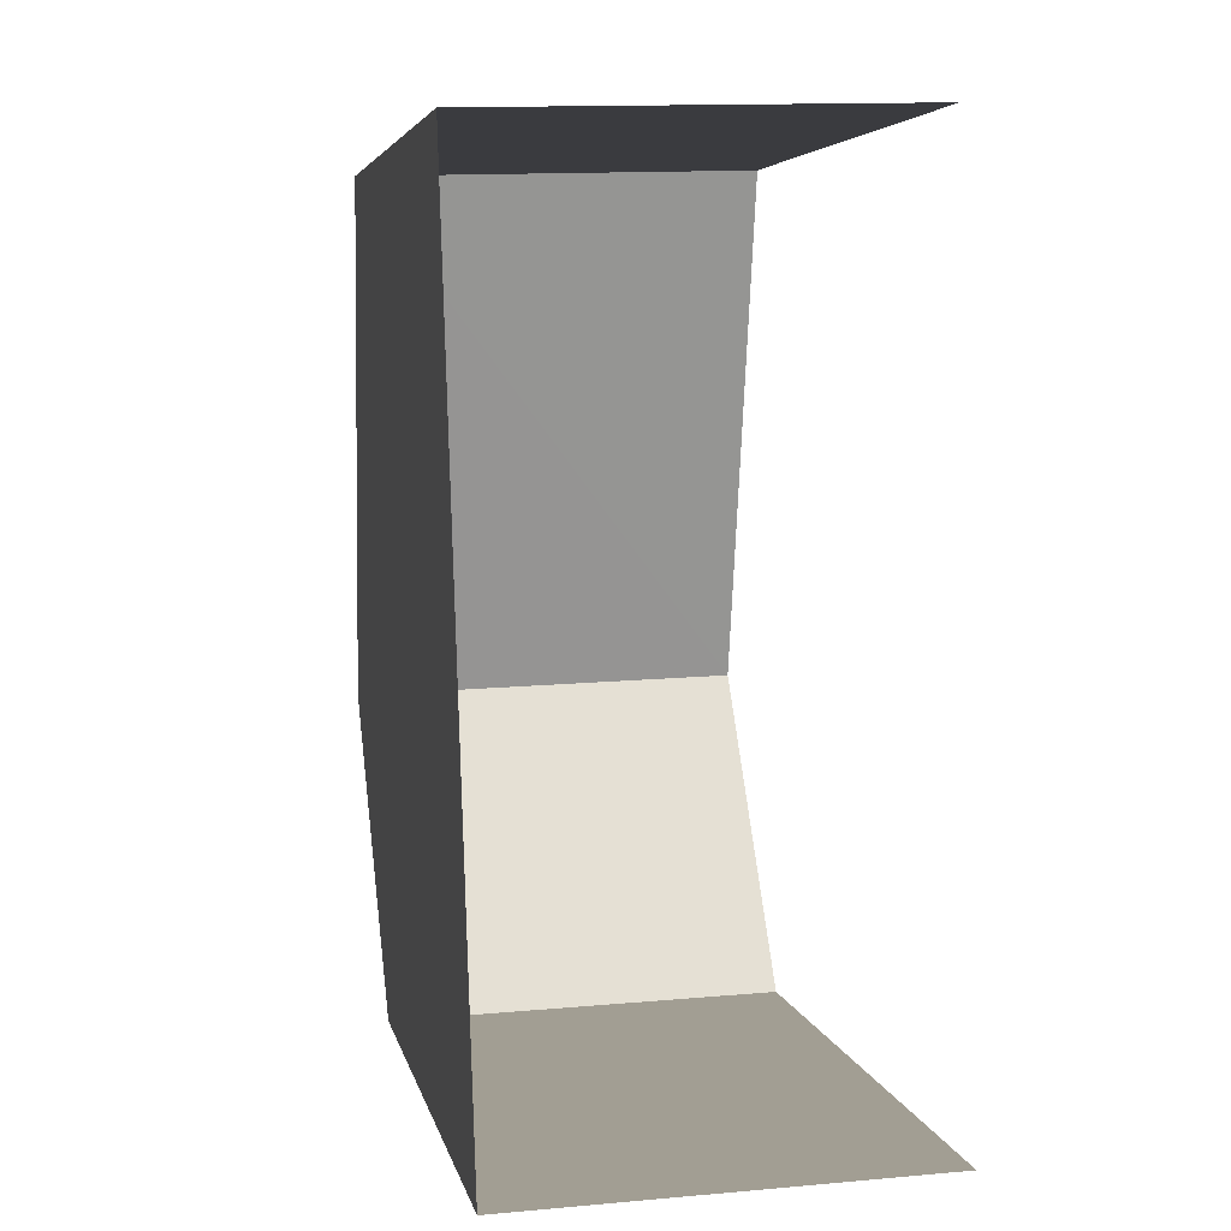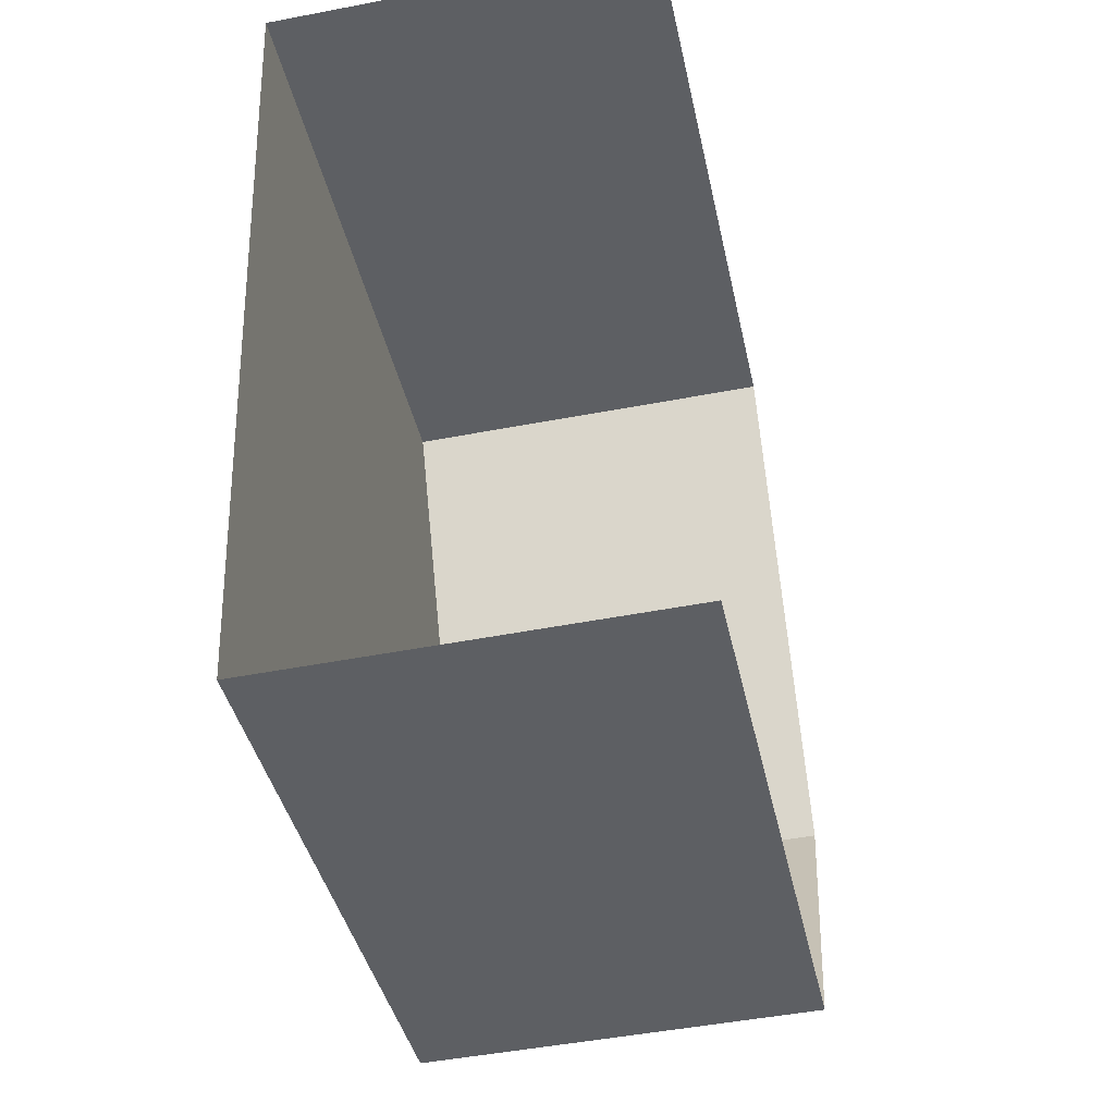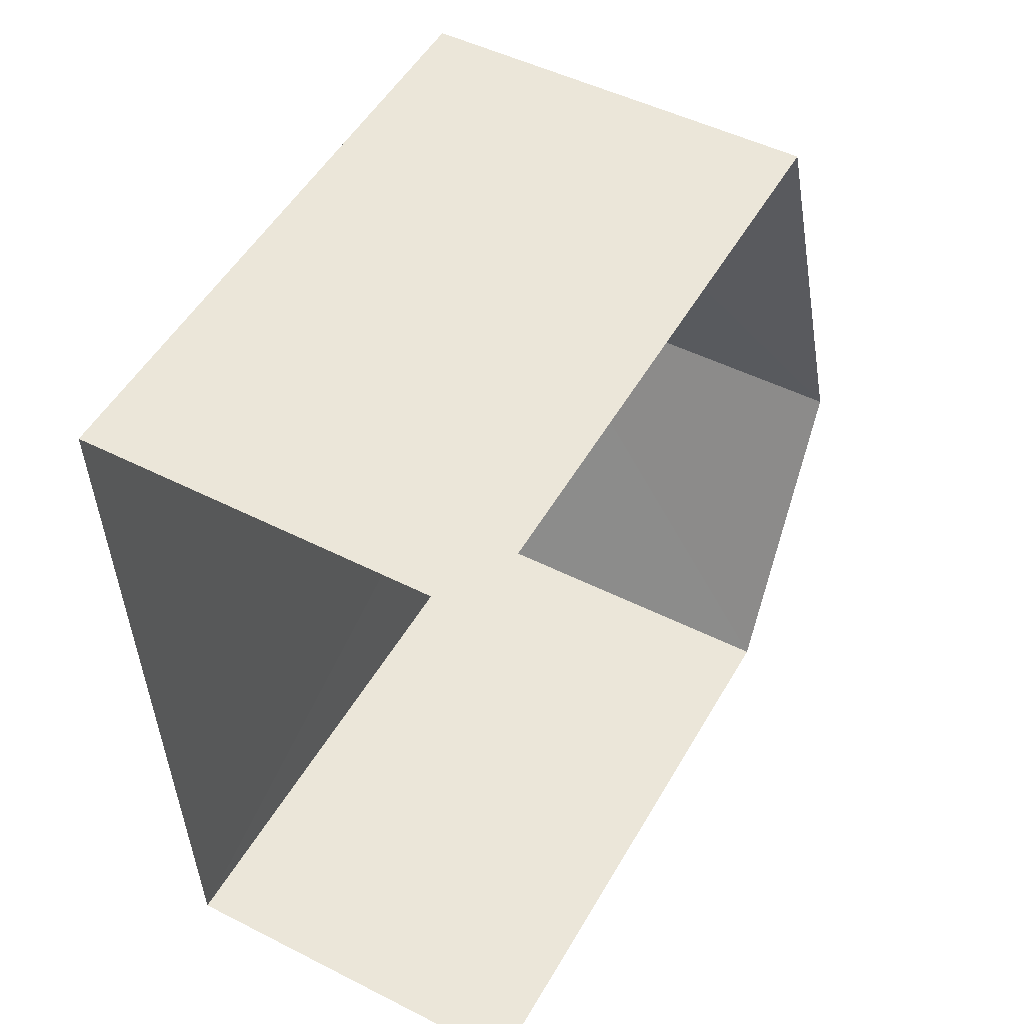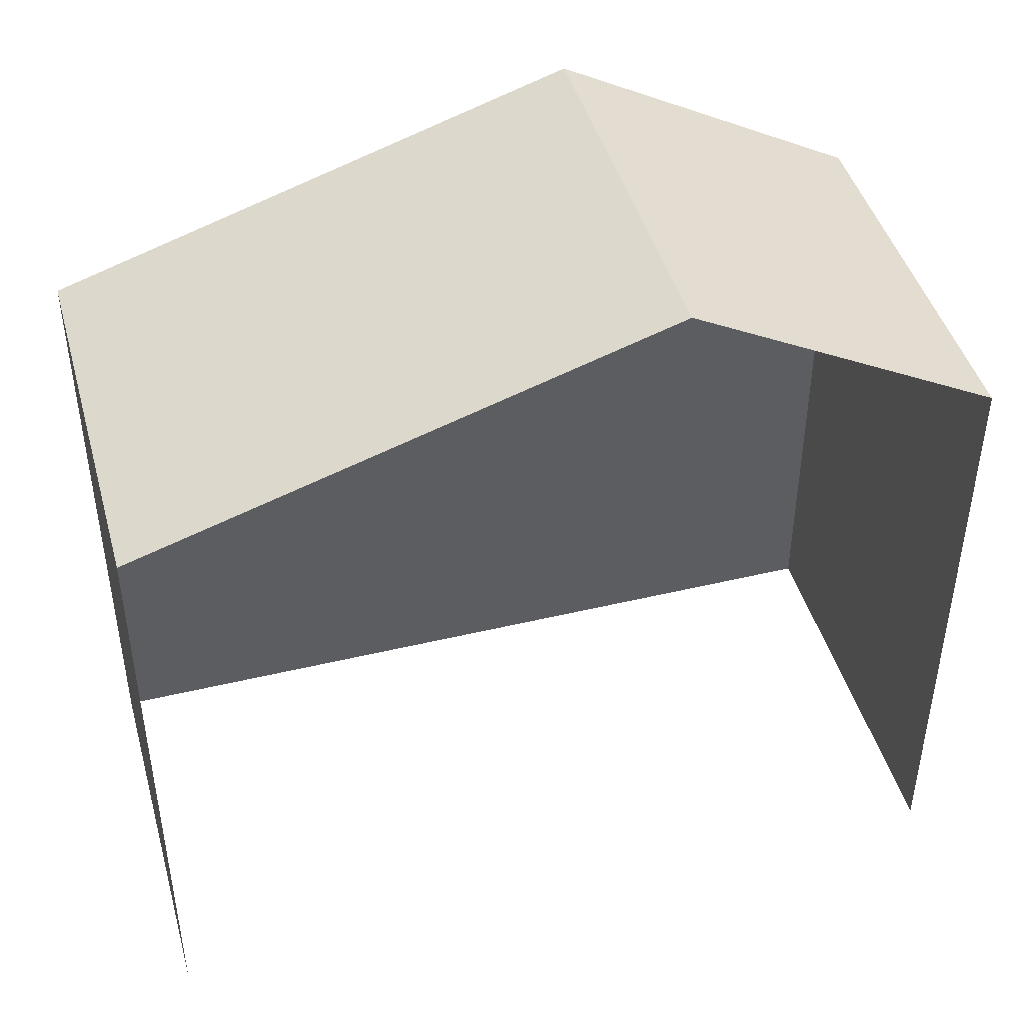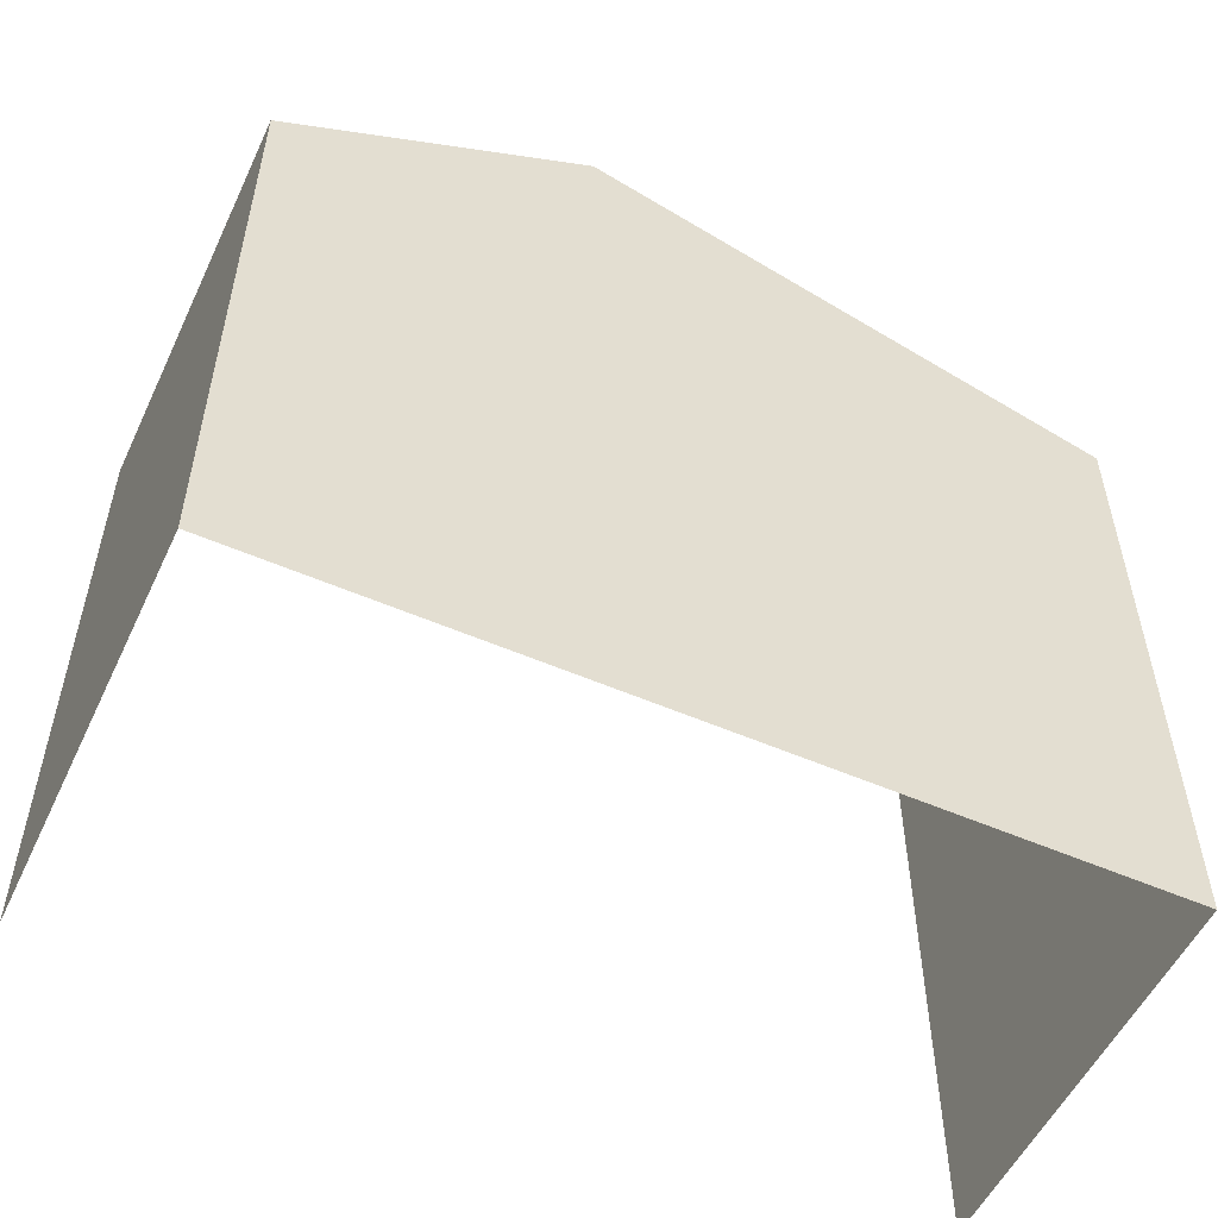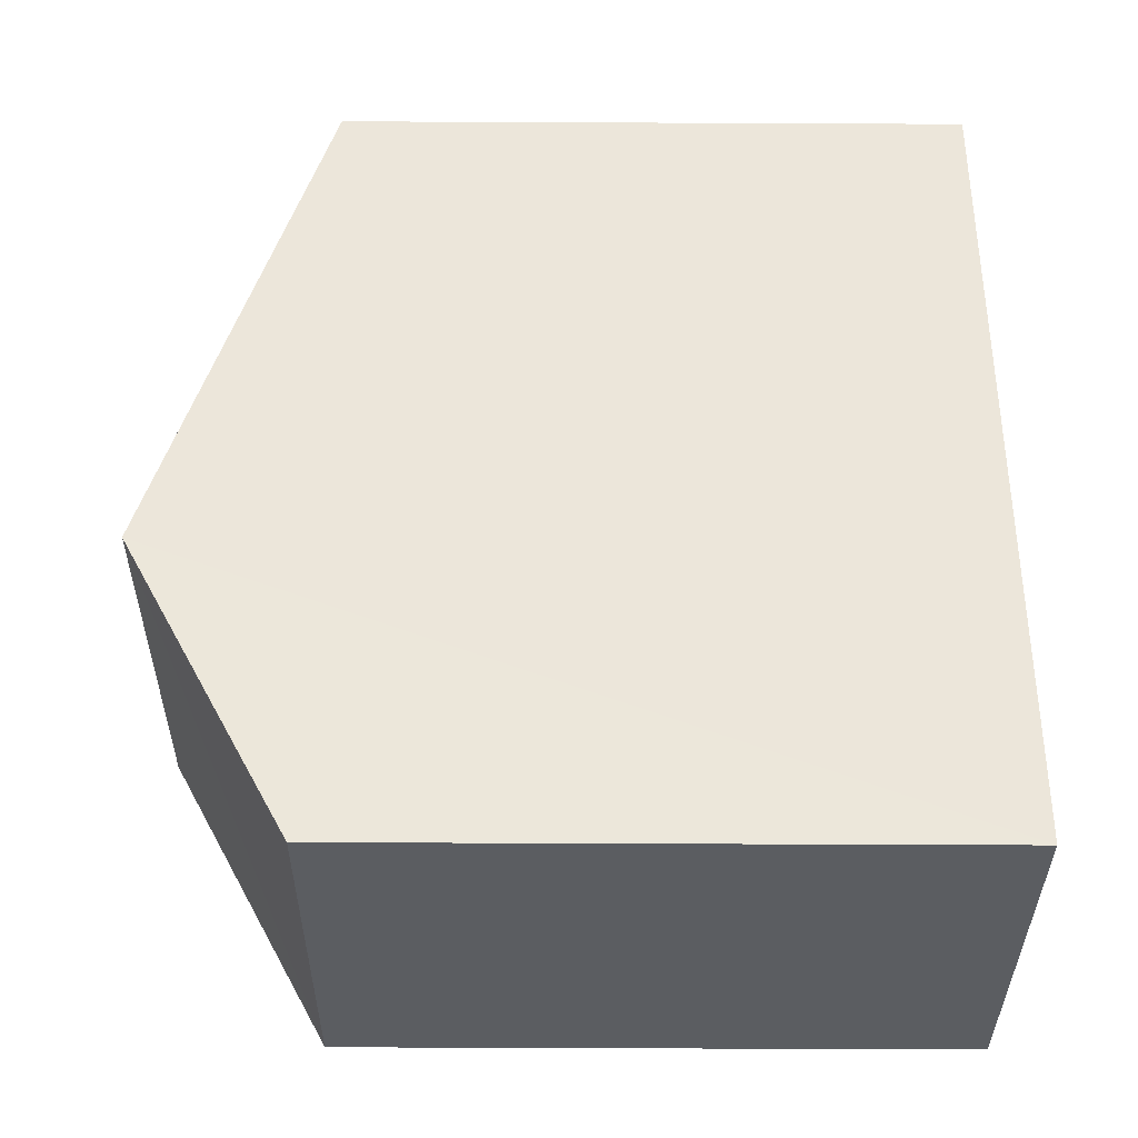
<metadata>
{"format":"obj","ext":"obj","renderer":"f3d","projection":"perspective","resolution":1024,"background":"white","views":[{"elev":4.9,"azim":168.9,"up":"+Y"},{"elev":-40.2,"azim":-168.0,"up":"+Y"},{"elev":51.8,"azim":-150.5,"up":"+Y"},{"elev":44.7,"azim":-107.3,"up":"+Z"},{"elev":-54.0,"azim":63.3,"up":"+Z"},{"elev":-37.1,"azim":89.8,"up":"+Y"}]}
</metadata>
<code>
v -3.723e+05 -1.04e+05 31.31
v -3.723e+05 -1.04e+05 31.31
v -3.723e+05 -1.04e+05 31.31
v -3.723e+05 -1.04e+05 31.31
v -3.723e+05 -1.04e+05 38.49
v -3.723e+05 -1.04e+05 38.49
v -3.723e+05 -1.04e+05 40.4
v -3.723e+05 -1.04e+05 40.4
v -3.723e+05 -1.04e+05 38.49
v -3.723e+05 -1.04e+05 38.49
f 1 2 3
f 4 1 3
f 10 1 8
f 1 4 8
f 4 5 8
f 5 6 7
f 8 5 7
f 9 10 8
f 7 9 8
f 6 3 7
f 3 2 7
f 2 9 7
f 9 2 1
f 10 9 1
f 6 4 3
f 6 5 4

</code>
